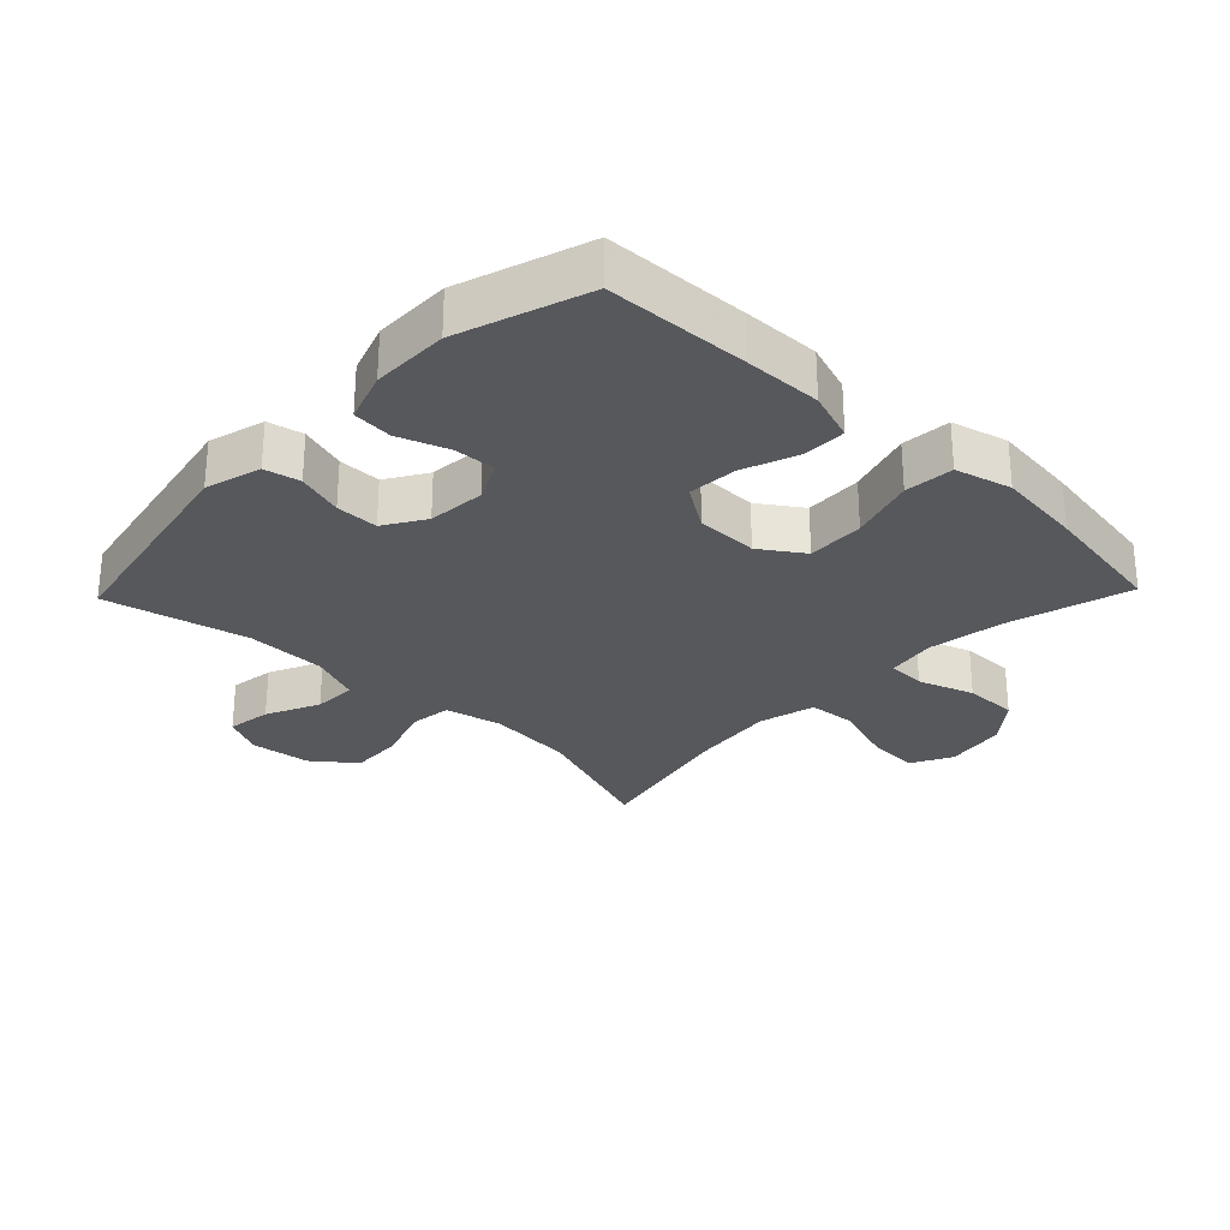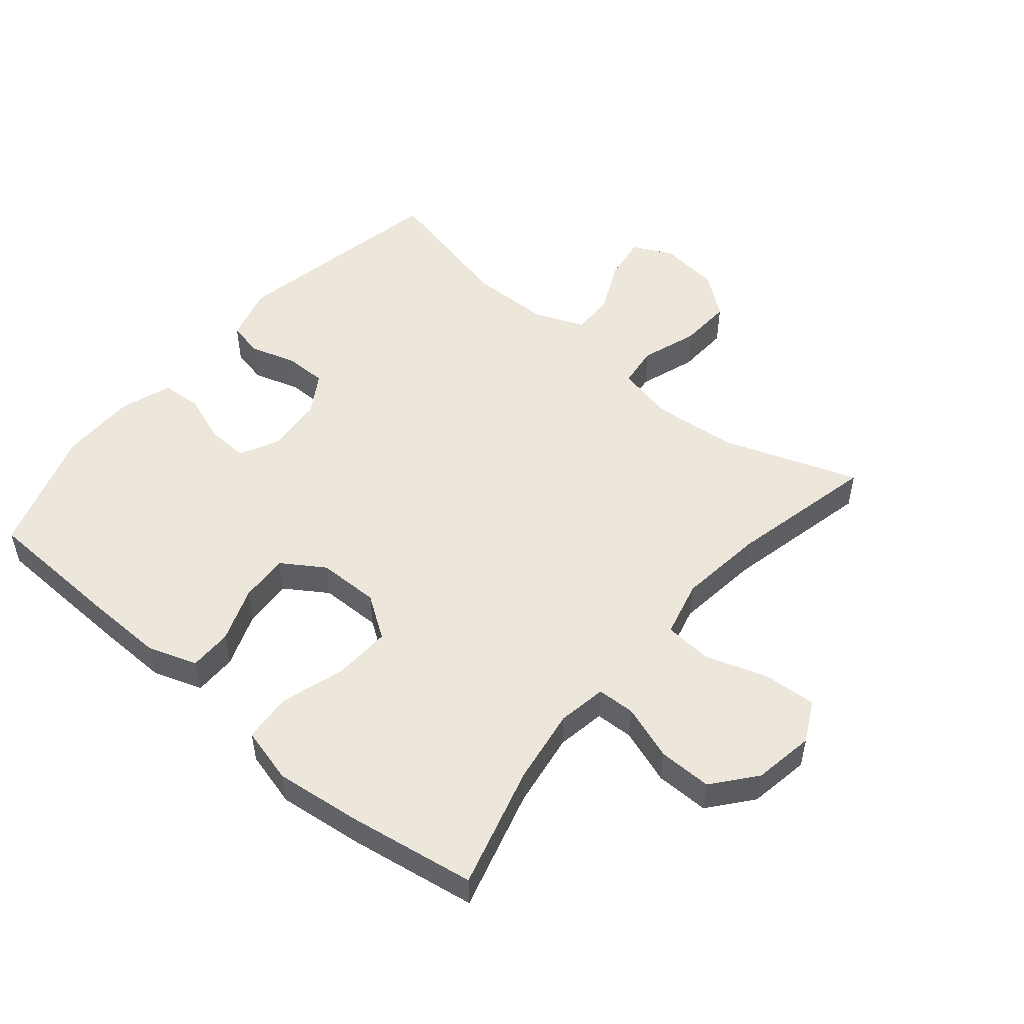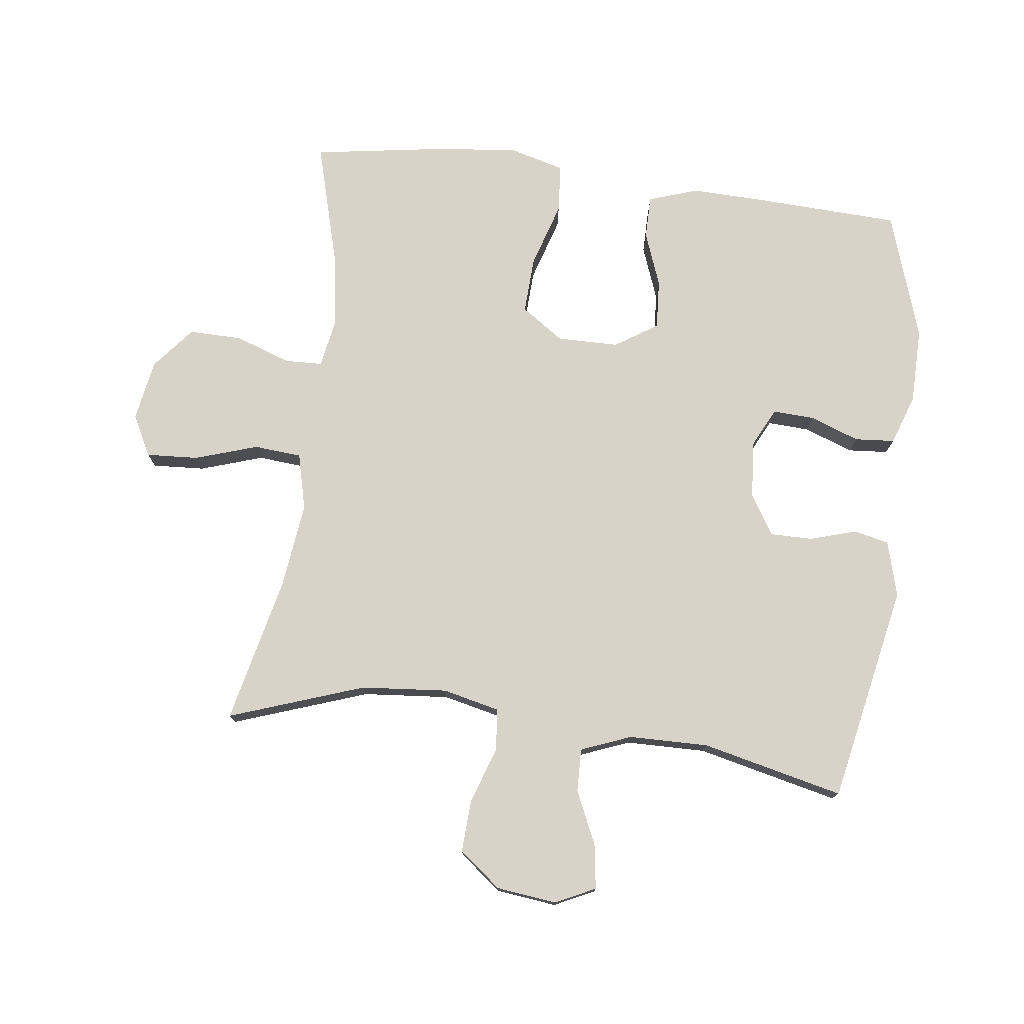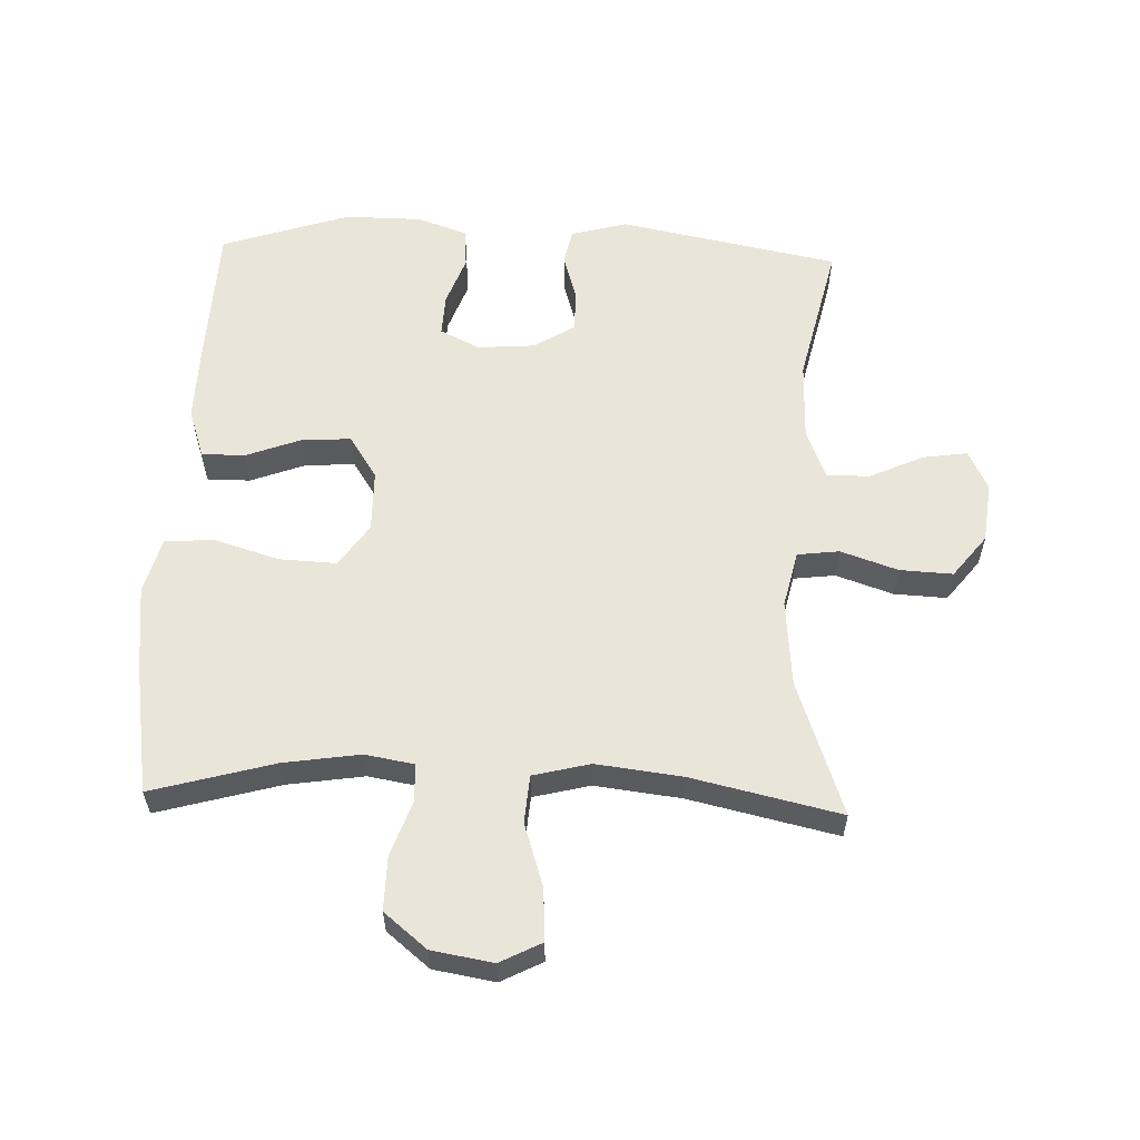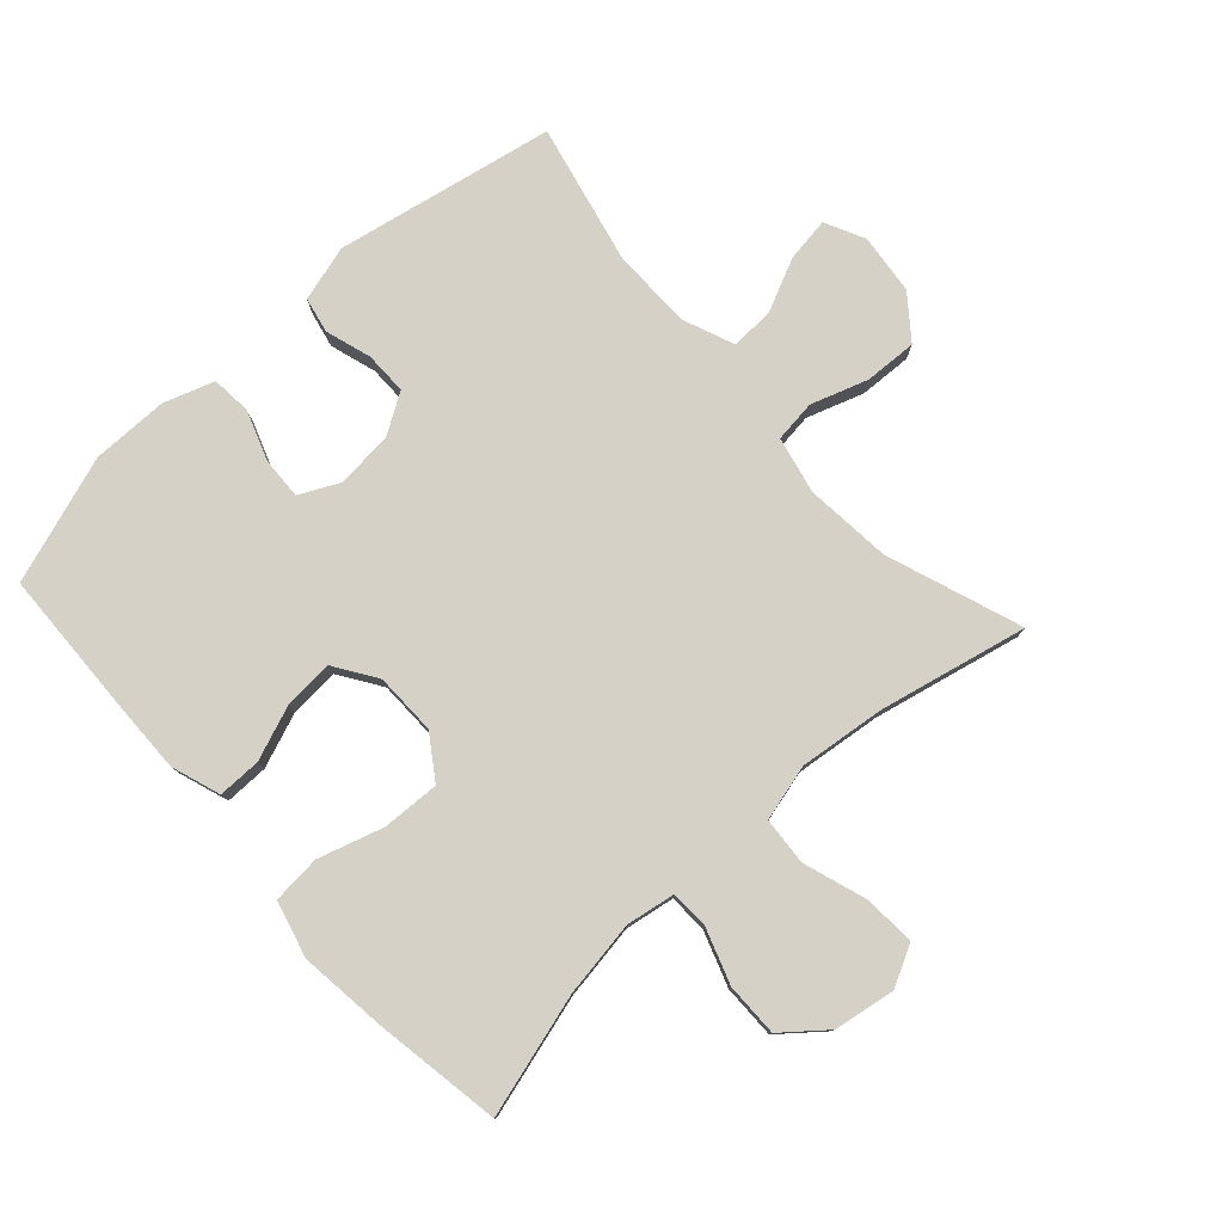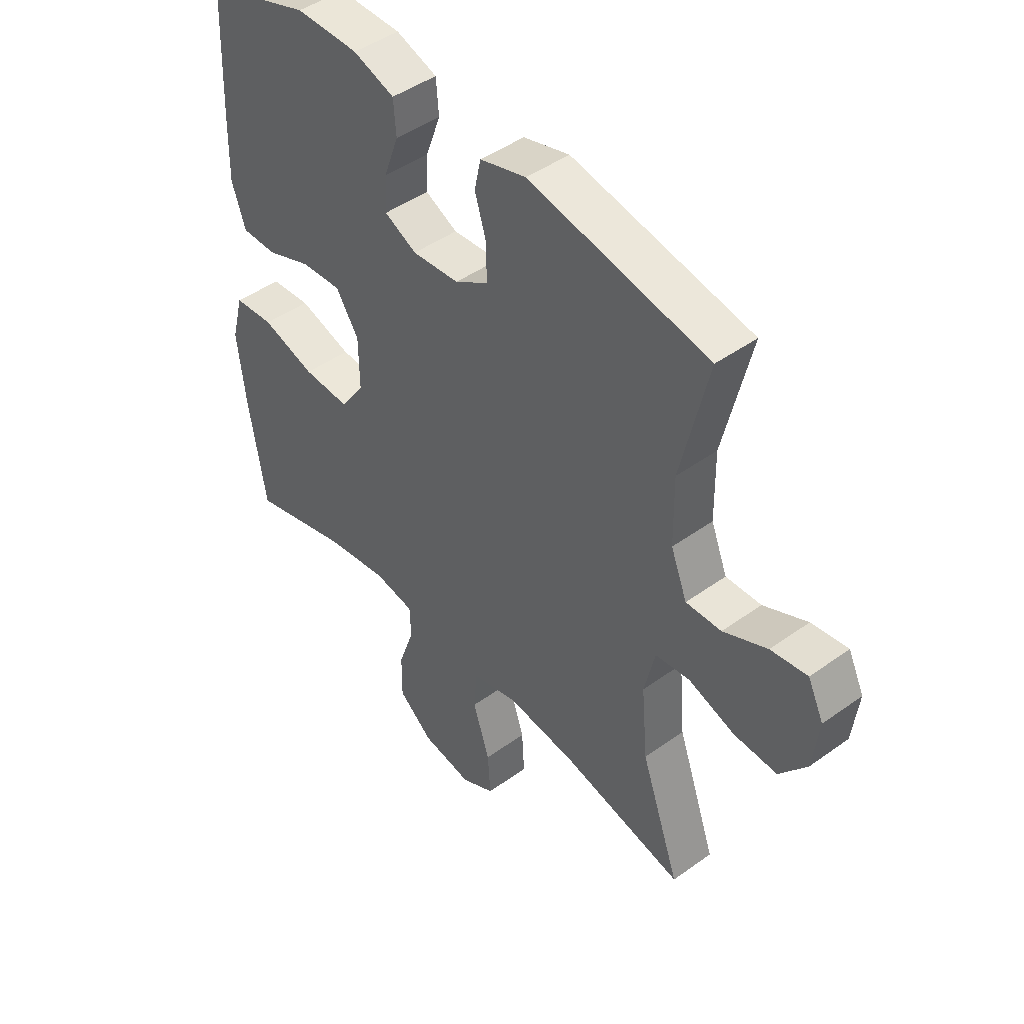
<metadata>
{"format":"obj","ext":"obj","renderer":"f3d","projection":"perspective","resolution":1024,"background":"white","views":[{"elev":-28.2,"azim":46.1,"up":"+Y"},{"elev":51.3,"azim":130.0,"up":"+Y"},{"elev":76.2,"azim":-82.7,"up":"+Y"},{"elev":58.4,"azim":-177.9,"up":"+Y"},{"elev":78.7,"azim":137.6,"up":"+Y"},{"elev":45.5,"azim":-129.7,"up":"+Z"}]}
</metadata>
<code>
v -0.5 0.07 0.5
v -0.16 0.07 0.567
v -0.073 0.07 0.543
v -0.061 0.07 0.488
v -0.083 0.07 0.416
v -0.083 0.07 0.35
v -0.02 0.07 0.311
v 0.069 0.07 0.304
v 0.13 0.07 0.334
v 0.127 0.07 0.399
v 0.099 0.07 0.476
v 0.104 0.07 0.538
v 0.182 0.07 0.565
v 0.301 0.07 0.566
v 0.5 0.07 0.5
v 0.509 0.07 0.278
v 0.512 0.07 0.159
v 0.486 0.07 0.082
v 0.419 0.07 0.082
v 0.334 0.07 0.114
v 0.257 0.07 0.119
v 0.214 0.07 0.053
v 0.213 0.07 -0.043
v 0.258 0.07 -0.109
v 0.347 0.07 -0.105
v 0.448 0.07 -0.074
v 0.524 0.07 -0.08
v 0.547 0.07 -0.167
v 0.532 0.07 -0.299
v 0.5 0.07 -0.5
v 0.31 0.07 -0.447
v 0.192 0.07 -0.429
v 0.116 0.07 -0.442
v 0.114 0.07 -0.501
v 0.144 0.07 -0.587
v 0.145 0.07 -0.67
v 0.079 0.07 -0.724
v -0.016 0.07 -0.74
v -0.08 0.07 -0.707
v -0.075 0.07 -0.626
v -0.043 0.07 -0.528
v -0.049 0.07 -0.454
v -0.137 0.07 -0.432
v -0.27 0.07 -0.448
v -0.5 0.07 -0.5
v -0.426 0.07 -0.29
v -0.414 0.07 -0.156
v -0.434 0.07 -0.068
v -0.499 0.07 -0.06
v -0.587 0.07 -0.09
v -0.669 0.07 -0.094
v -0.72 0.07 -0.029
v -0.731 0.07 0.065
v -0.701 0.07 0.127
v -0.632 0.07 0.117
v -0.549 0.07 0.079
v -0.482 0.07 0.077
v -0.451 0.07 0.155
v -0.449 0.07 0.279
v -0.5 0 0.5
v -0.16 0 0.567
v -0.073 0 0.543
v -0.061 0 0.488
v -0.083 0 0.416
v -0.083 0 0.35
v -0.02 0 0.311
v 0.069 0 0.304
v 0.13 0 0.334
v 0.127 0 0.399
v 0.099 0 0.476
v 0.104 0 0.538
v 0.182 0 0.565
v 0.301 0 0.566
v 0.5 0 0.5
v 0.509 0 0.278
v 0.512 0 0.159
v 0.486 0 0.082
v 0.419 0 0.082
v 0.334 0 0.114
v 0.257 0 0.119
v 0.214 0 0.053
v 0.213 0 -0.043
v 0.258 0 -0.109
v 0.347 0 -0.105
v 0.448 0 -0.074
v 0.524 0 -0.08
v 0.547 0 -0.167
v 0.532 0 -0.299
v 0.5 0 -0.5
v 0.31 0 -0.447
v 0.192 0 -0.429
v 0.116 0 -0.442
v 0.114 0 -0.501
v 0.144 0 -0.587
v 0.145 0 -0.67
v 0.079 0 -0.724
v -0.016 0 -0.74
v -0.08 0 -0.707
v -0.075 0 -0.626
v -0.043 0 -0.528
v -0.049 0 -0.454
v -0.137 0 -0.432
v -0.27 0 -0.448
v -0.5 0 -0.5
v -0.426 0 -0.29
v -0.414 0 -0.156
v -0.434 0 -0.068
v -0.499 0 -0.06
v -0.587 0 -0.09
v -0.669 0 -0.094
v -0.72 0 -0.029
v -0.731 0 0.065
v -0.701 0 0.127
v -0.632 0 0.117
v -0.549 0 0.079
v -0.482 0 0.077
v -0.451 0 0.155
v -0.449 0 0.279
f 54 55 56
f 53 54 56
f 52 53 56
f 51 52 56
f 50 51 56
f 49 50 56
f 48 49 56 57
f 44 45 46
f 43 44 46 47
f 42 43 47 48
f 39 40 41
f 38 39 41
f 37 38 41
f 36 37 41
f 35 36 41
f 34 35 41
f 33 34 41 42
f 48 57 58
f 42 48 58
f 33 42 58
f 32 33 58
f 29 30 31
f 28 29 31
f 27 28 31
f 26 27 31
f 25 26 31
f 18 19 20
f 17 18 20
f 16 17 20
f 15 16 20
f 14 15 20
f 13 14 20
f 12 13 20
f 11 12 20
f 10 11 20
f 9 10 20 21
f 8 9 21 22
f 3 4 5
f 2 3 5
f 1 2 5
f 59 1 5
f 59 5 6
f 58 59 6 7
f 8 22 23
f 7 8 23
f 58 7 23
f 32 58 23
f 24 25 31 32
f 23 24 32
f 115 114 113
f 115 113 112
f 115 112 111
f 115 111 110
f 115 110 109
f 115 109 108
f 116 115 108 107
f 105 104 103
f 106 105 103 102
f 107 106 102 101
f 100 99 98
f 100 98 97
f 100 97 96
f 100 96 95
f 100 95 94
f 100 94 93
f 101 100 93 92
f 117 116 107
f 117 107 101
f 117 101 92
f 117 92 91
f 90 89 88
f 90 88 87
f 90 87 86
f 90 86 85
f 90 85 84
f 79 78 77
f 79 77 76
f 79 76 75
f 79 75 74
f 79 74 73
f 79 73 72
f 79 72 71
f 79 71 70
f 79 70 69
f 80 79 69 68
f 81 80 68 67
f 64 63 62
f 64 62 61
f 64 61 60
f 64 60 118
f 65 64 118
f 66 65 118 117
f 82 81 67
f 82 67 66
f 82 66 117
f 82 117 91
f 91 90 84 83
f 91 83 82
f 1 60 61 2
f 2 61 62 3
f 3 62 63 4
f 4 63 64 5
f 5 64 65 6
f 6 65 66 7
f 7 66 67 8
f 8 67 68 9
f 9 68 69 10
f 10 69 70 11
f 11 70 71 12
f 12 71 72 13
f 13 72 73 14
f 14 73 74 15
f 15 74 75 16
f 16 75 76 17
f 17 76 77 18
f 18 77 78 19
f 19 78 79 20
f 20 79 80 21
f 21 80 81 22
f 22 81 82 23
f 23 82 83 24
f 24 83 84 25
f 25 84 85 26
f 26 85 86 27
f 27 86 87 28
f 28 87 88 29
f 29 88 89 30
f 30 89 90 31
f 31 90 91 32
f 32 91 92 33
f 33 92 93 34
f 34 93 94 35
f 35 94 95 36
f 36 95 96 37
f 37 96 97 38
f 38 97 98 39
f 39 98 99 40
f 40 99 100 41
f 41 100 101 42
f 42 101 102 43
f 43 102 103 44
f 44 103 104 45
f 45 104 105 46
f 46 105 106 47
f 47 106 107 48
f 48 107 108 49
f 49 108 109 50
f 50 109 110 51
f 51 110 111 52
f 52 111 112 53
f 53 112 113 54
f 54 113 114 55
f 55 114 115 56
f 56 115 116 57
f 57 116 117 58
f 58 117 118 59
f 59 118 60 1

</code>
